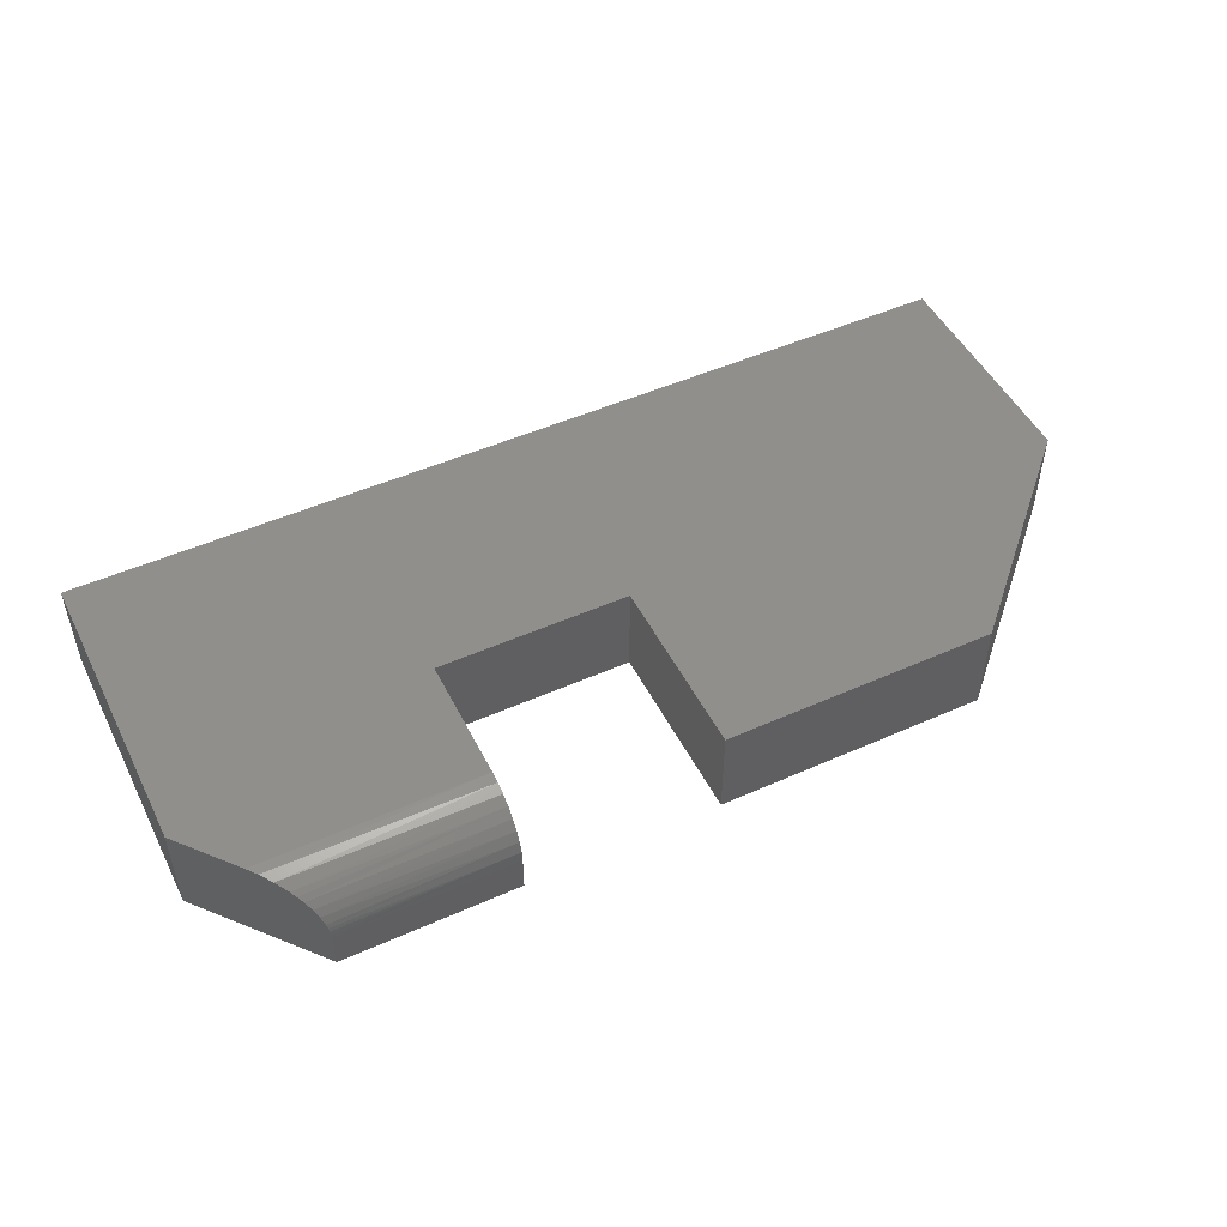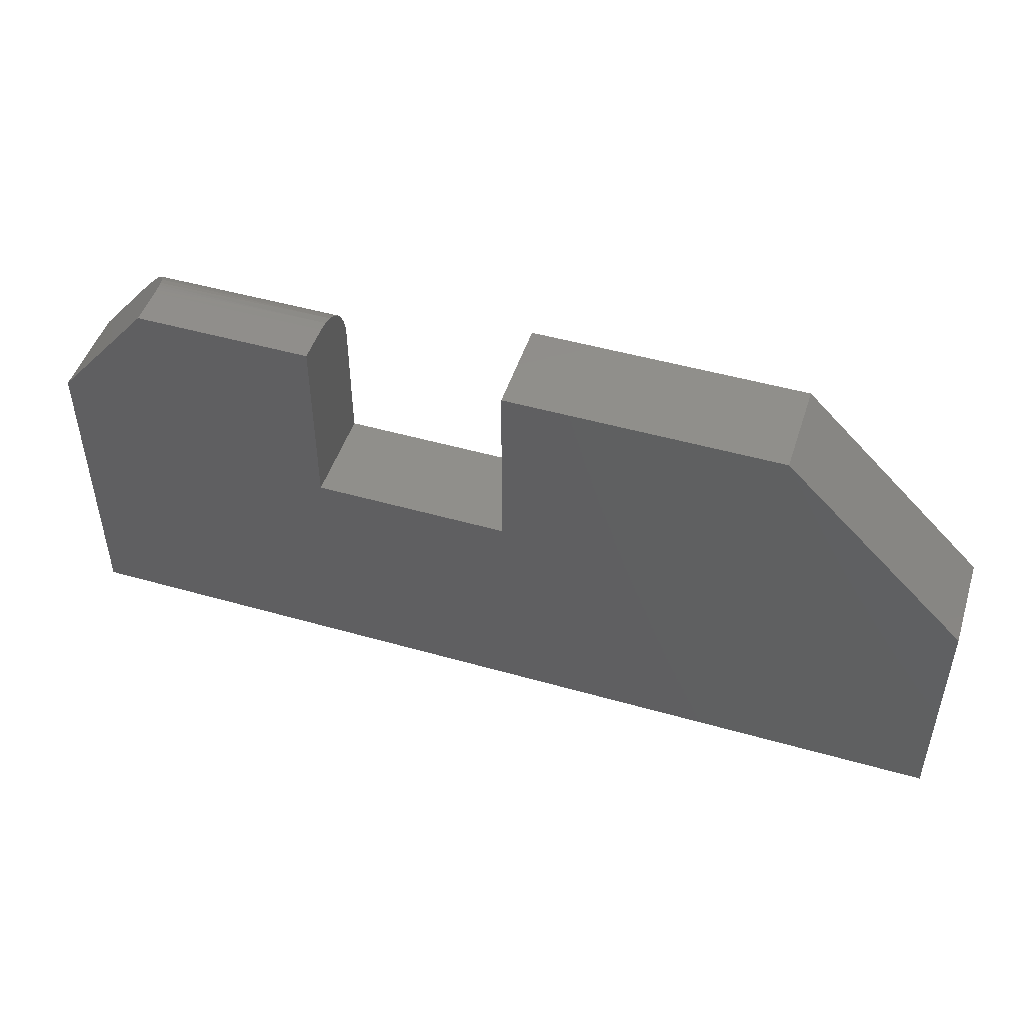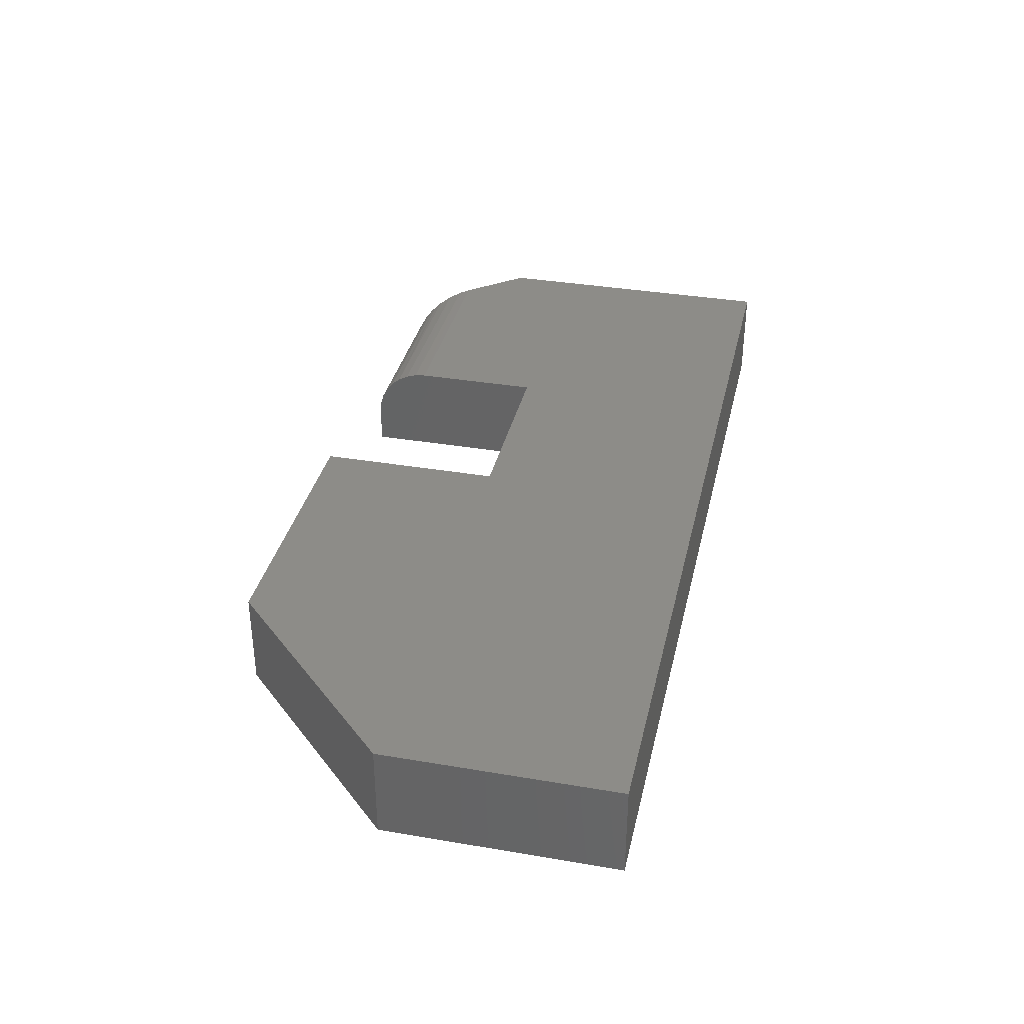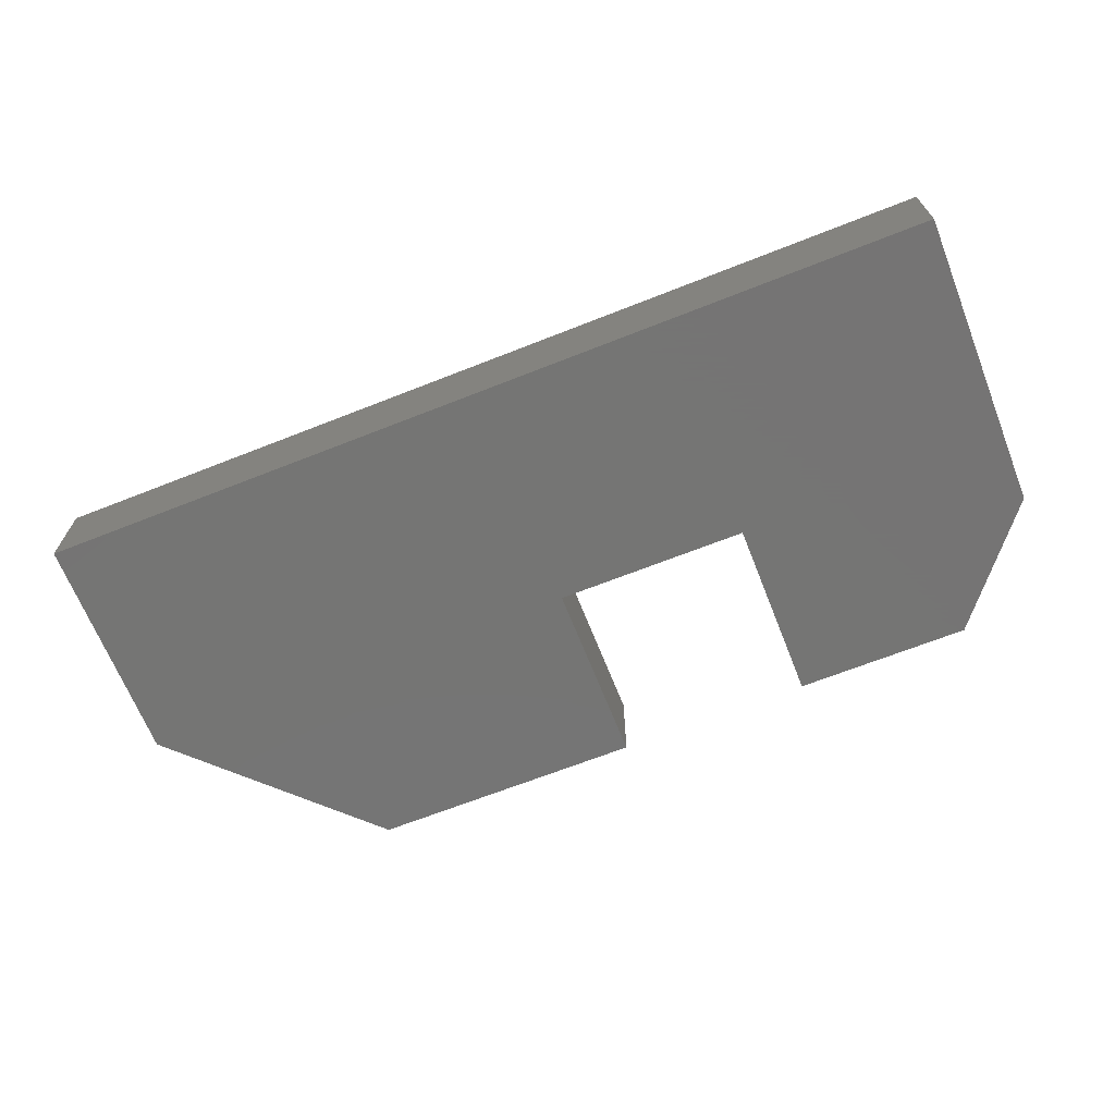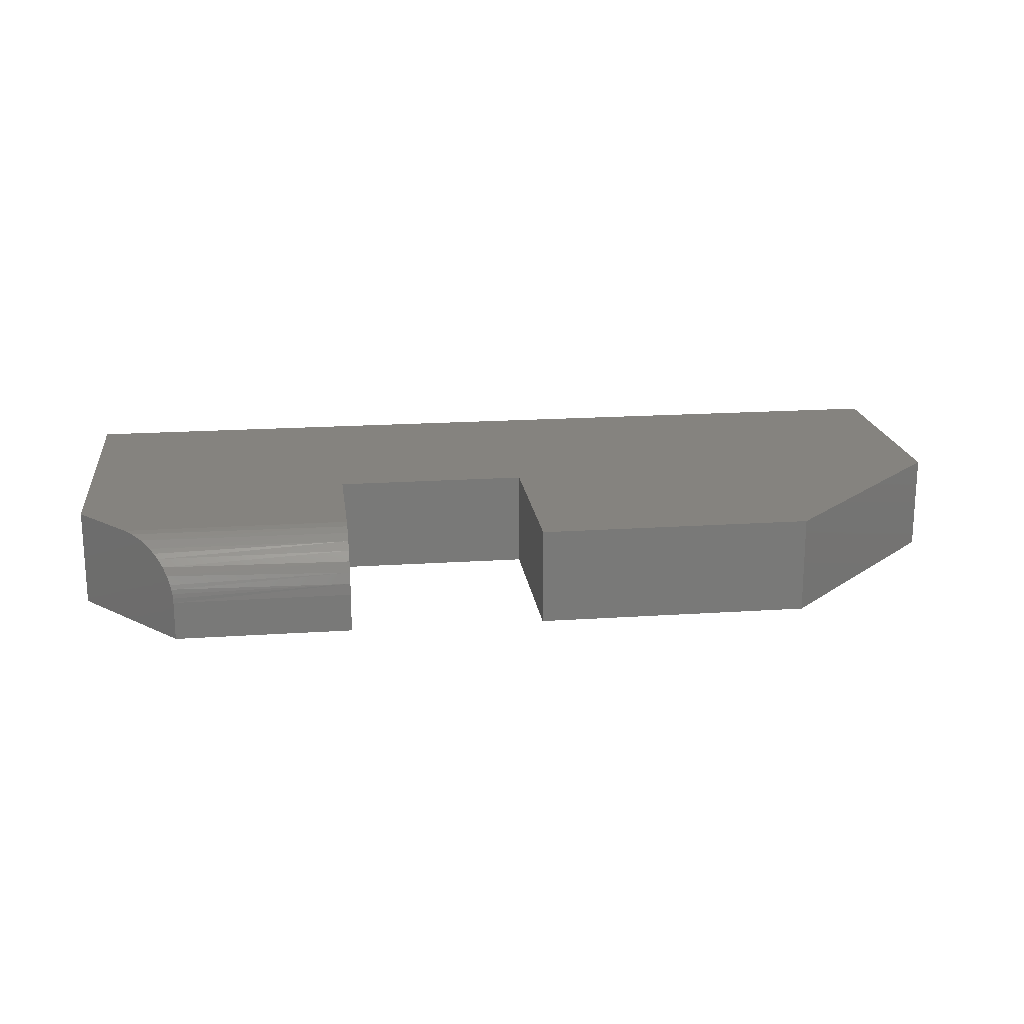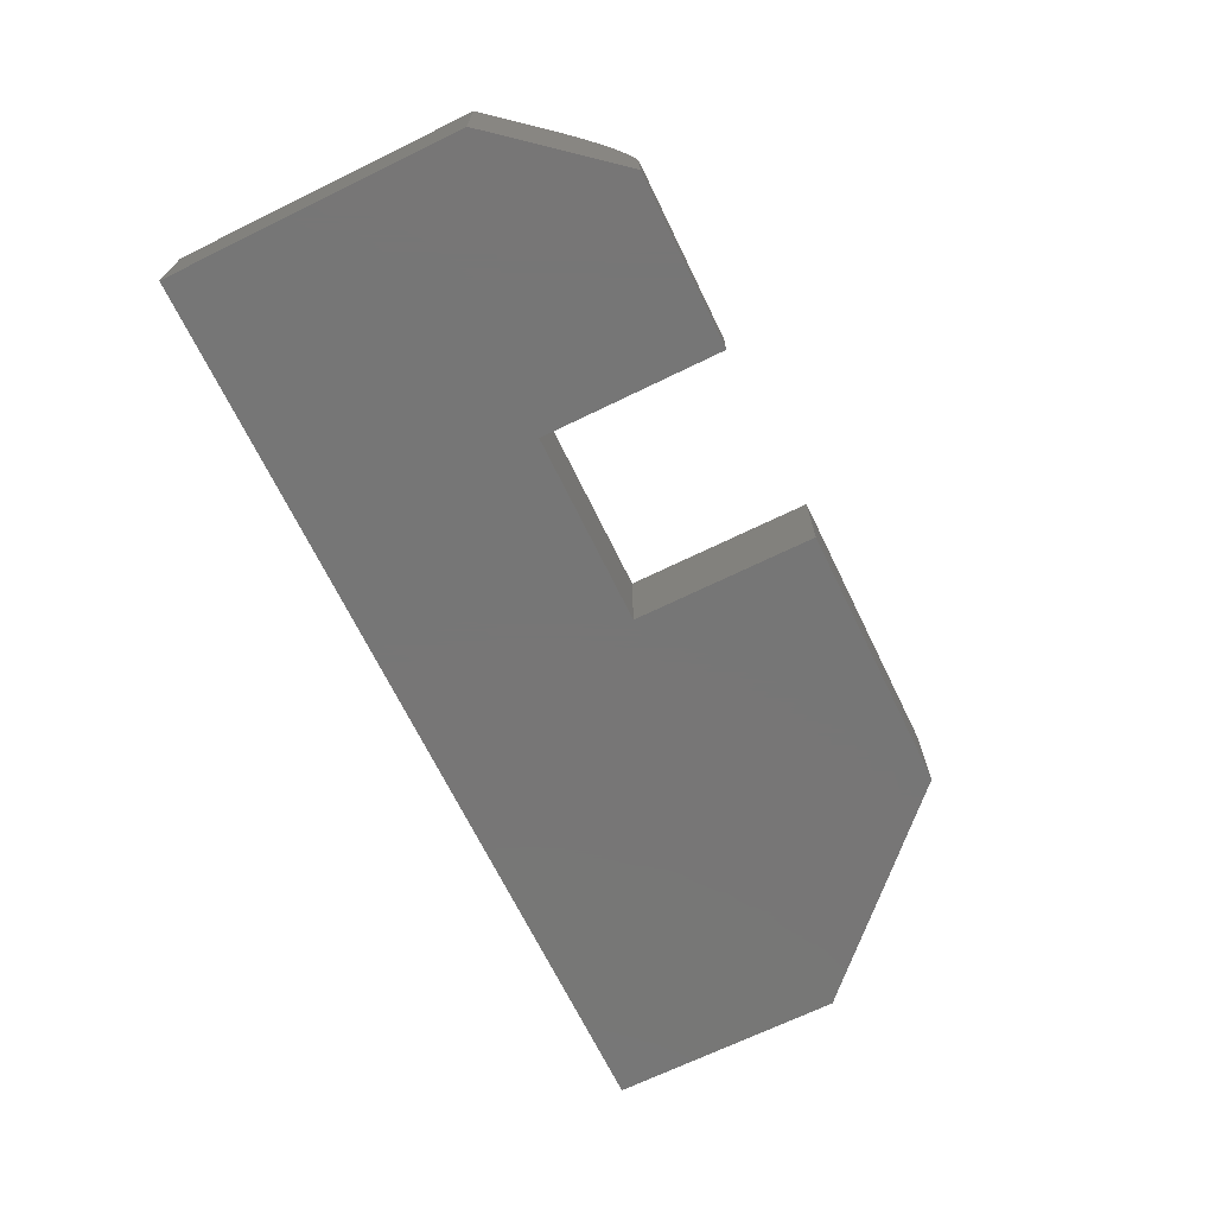
<metadata>
{"format":"stl","ext":"stl","renderer":"f3d","projection":"perspective","resolution":1024,"background":"white","views":[{"elev":49.4,"azim":-26.2,"up":"+Y"},{"elev":48.3,"azim":17.7,"up":"+Z"},{"elev":35.3,"azim":102.7,"up":"+Y"},{"elev":-67.1,"azim":-158.4,"up":"+Y"},{"elev":18.6,"azim":-7.3,"up":"+Y"},{"elev":-68.9,"azim":-64.0,"up":"+Y"}]}
</metadata>
<code>
# stl→obj: 40 verts, 76 faces
v 0 0 0
v 2.886e-17 0 0.2447
v 0.2211 0 0.1895
v 0.3789 0 0.1895
v 0.75 0 0.1895
v 0.75 0 -4.592e-17
v 0.3789 0 0.3395
v 0.6 0 0.3395
v 0.03988 0 0.2926
v 0.2211 0 0.2926
v 0.06111 -0.007531 0.3181
v 0.05391 -0.003133 0.3094
v 0.06762 -0.01387 0.3259
v 0.06448 -0.01046 0.3221
v 2.886e-17 -0.07812 0.2447
v 0.07895 -0.07812 0.3395
v 0.0464 -0.0006558 0.3004
v 0.07786 -0.03589 0.3382
v 0.07895 -0.04688 0.3395
v 0.07883 -0.04318 0.3393
v 0.07846 -0.03953 0.3389
v 0.07703 -0.03237 0.3372
v 0.0747 -0.02561 0.3344
v 0.07154 -0.0194 0.3306
v 0.2211 -0.07812 0.3395
v 0.2211 -0.04688 0.3395
v 0.2211 -0.02894 0.3359
v 0.2211 -0.03773 0.3386
v 0.2211 -0.07812 0.1895
v 0.2211 -0.0009007 0.3017
v 0.2211 -0.003568 0.3105
v 0.2211 -0.0079 0.3186
v 0.2211 -0.01373 0.3257
v 0.2211 -0.02083 0.3316
v 0 -0.07812 0
v 0.75 -0.07812 -4.592e-17
v 0.75 -0.07812 0.1895
v 0.3789 -0.07812 0.1895
v 0.3789 -0.07812 0.3395
v 0.6 -0.07812 0.3395
f 1 2 3
f 1 3 4
f 1 4 5
f 1 5 6
f 4 7 5
f 5 7 8
f 2 9 3
f 3 9 10
f 11 12 13
f 13 14 11
f 15 16 17
f 15 17 9
f 15 9 2
f 18 16 19
f 18 19 20
f 18 20 21
f 17 16 18
f 17 18 22
f 17 22 23
f 17 23 24
f 17 24 13
f 17 13 12
f 25 26 16
f 16 26 19
f 26 27 28
f 25 29 3
f 25 3 10
f 25 10 30
f 25 30 31
f 25 31 32
f 25 32 33
f 25 33 34
f 25 34 27
f 25 27 26
f 19 28 20
f 19 26 28
f 10 17 30
f 10 9 17
f 30 17 12
f 30 12 31
f 31 12 11
f 31 11 32
f 32 11 14
f 32 14 13
f 32 13 33
f 33 13 24
f 33 24 34
f 34 24 23
f 34 23 27
f 23 22 27
f 27 22 18
f 27 18 28
f 18 21 28
f 28 21 20
f 35 36 37
f 35 37 38
f 35 38 29
f 35 29 15
f 38 37 39
f 39 37 40
f 15 29 16
f 16 29 25
f 15 2 35
f 35 2 1
f 38 4 29
f 29 4 3
f 39 7 38
f 38 7 4
f 40 8 39
f 39 8 7
f 37 5 40
f 40 5 8
f 36 6 37
f 37 6 5
f 35 1 36
f 36 1 6

</code>
